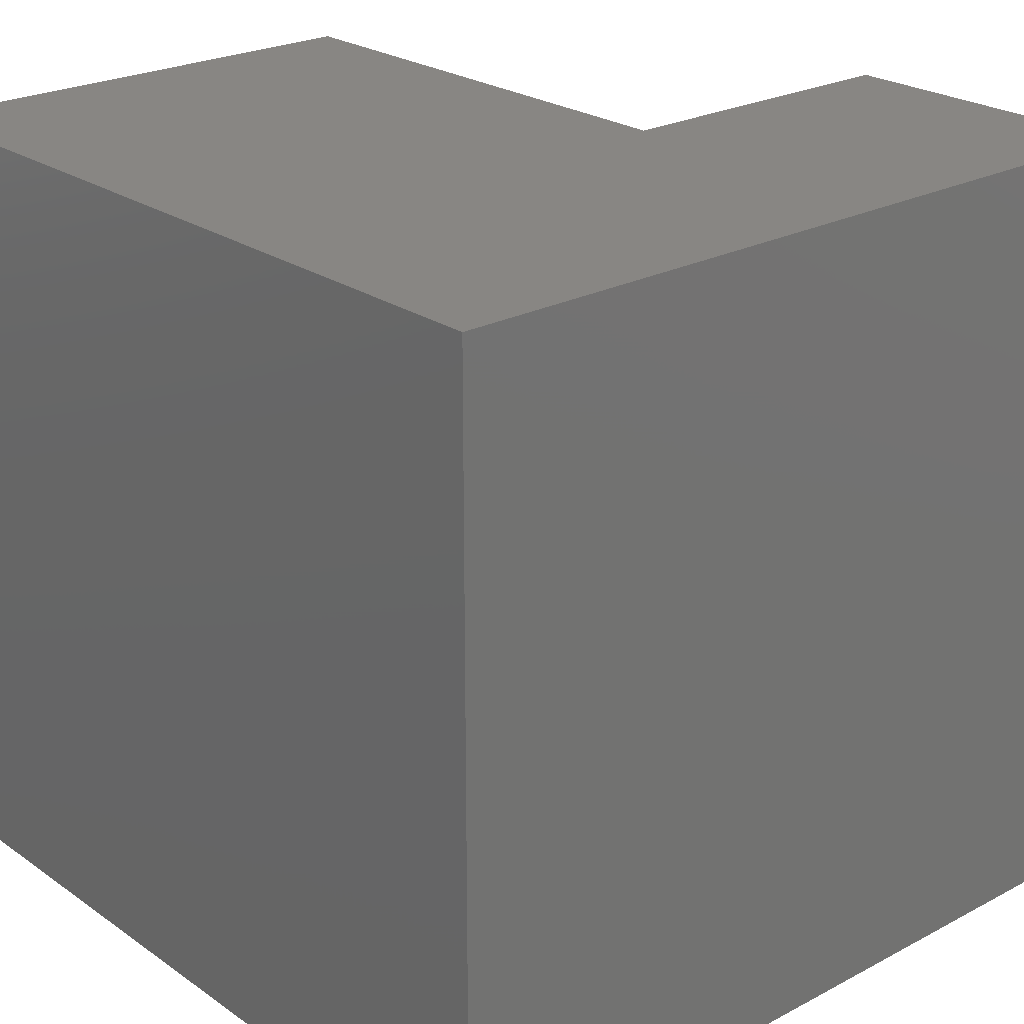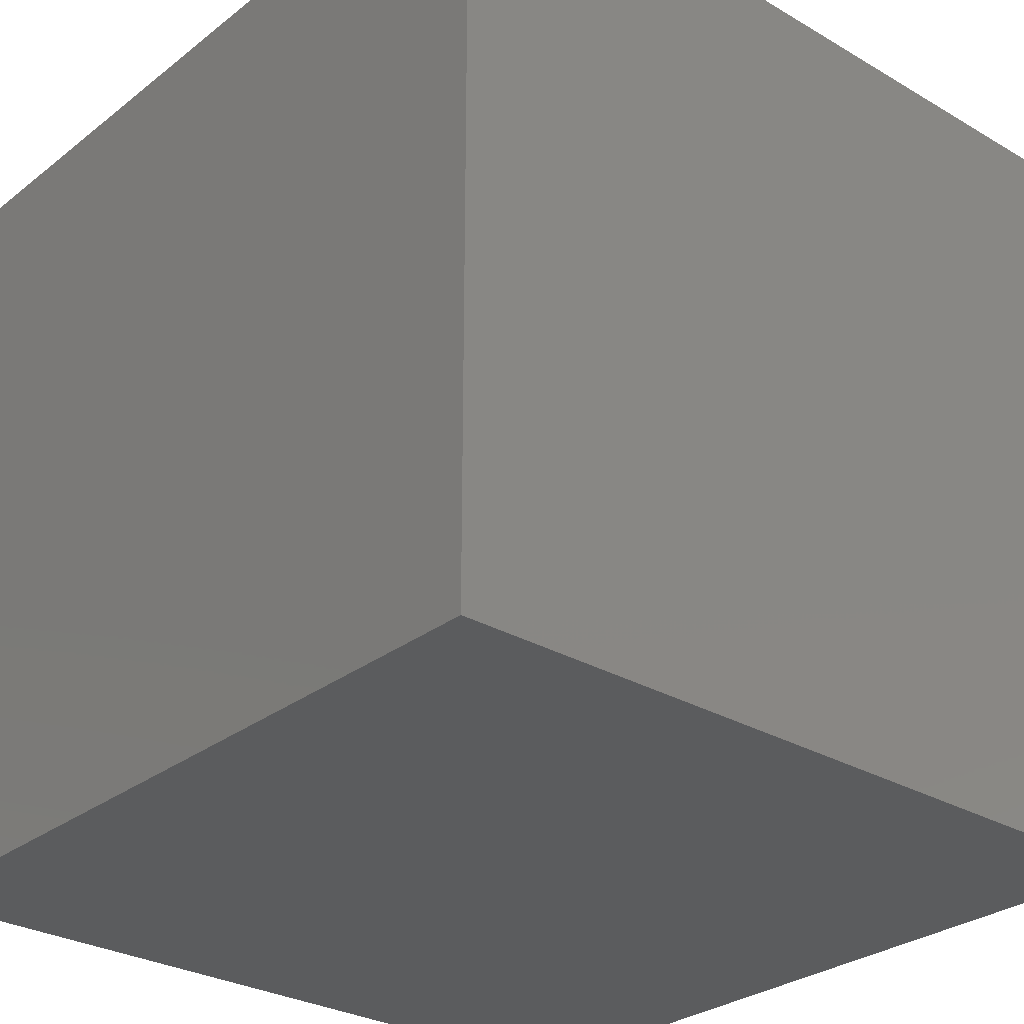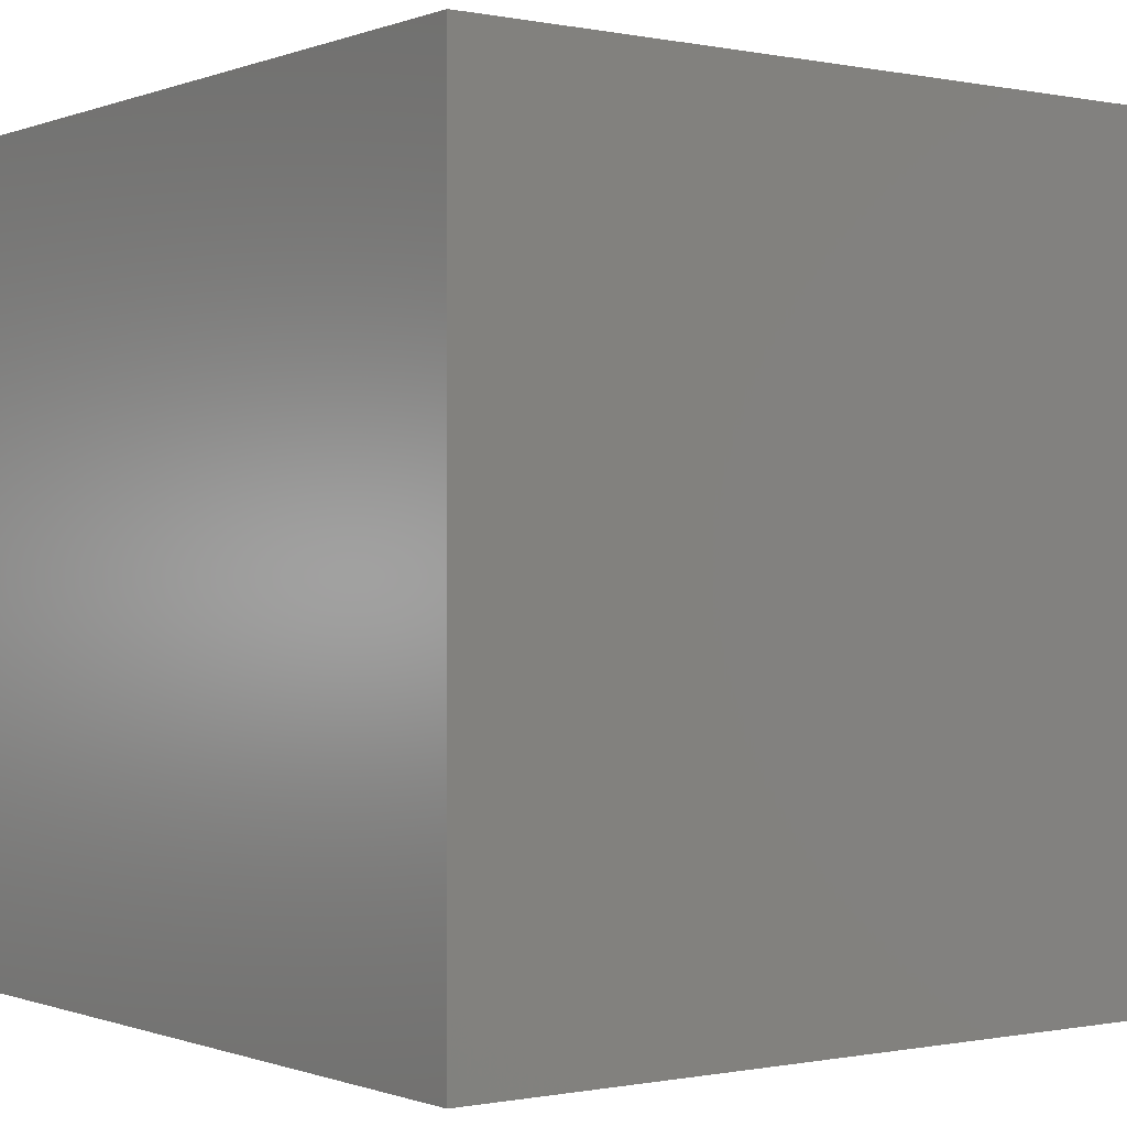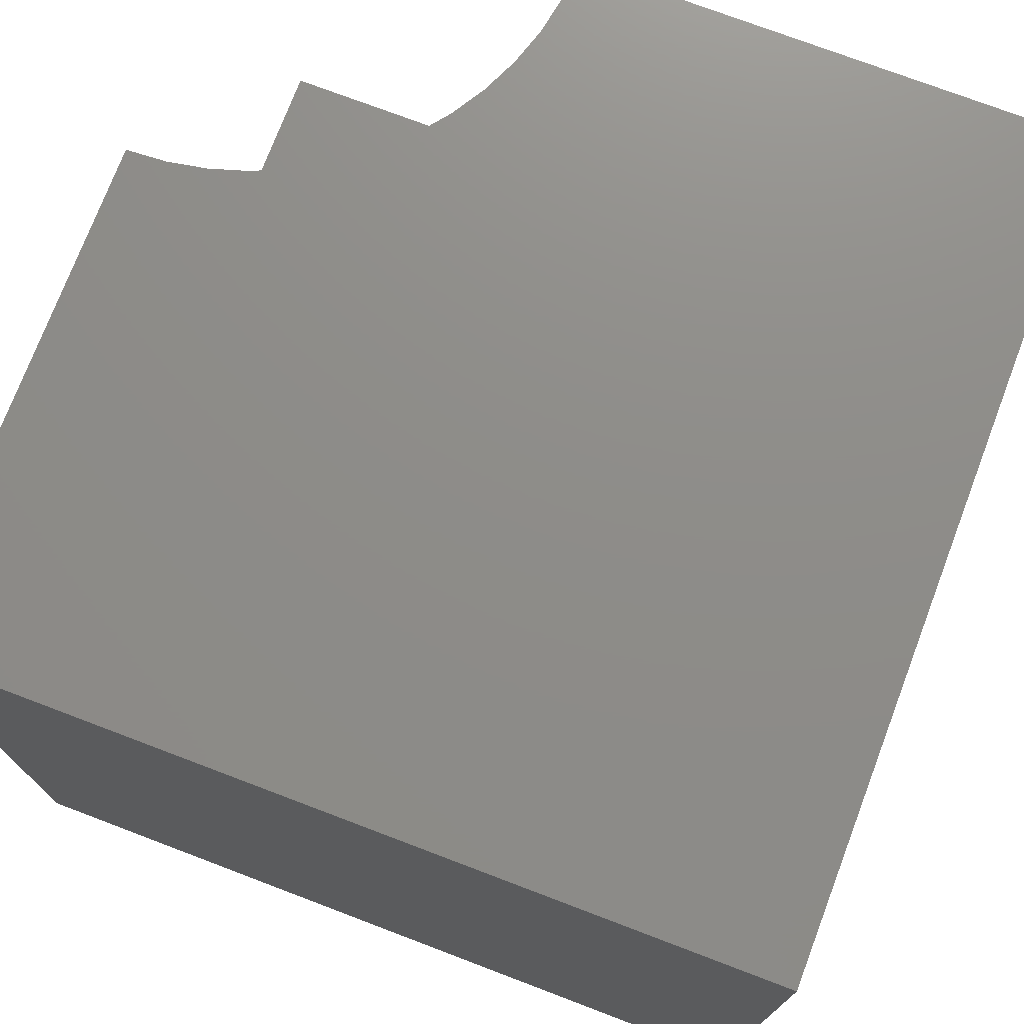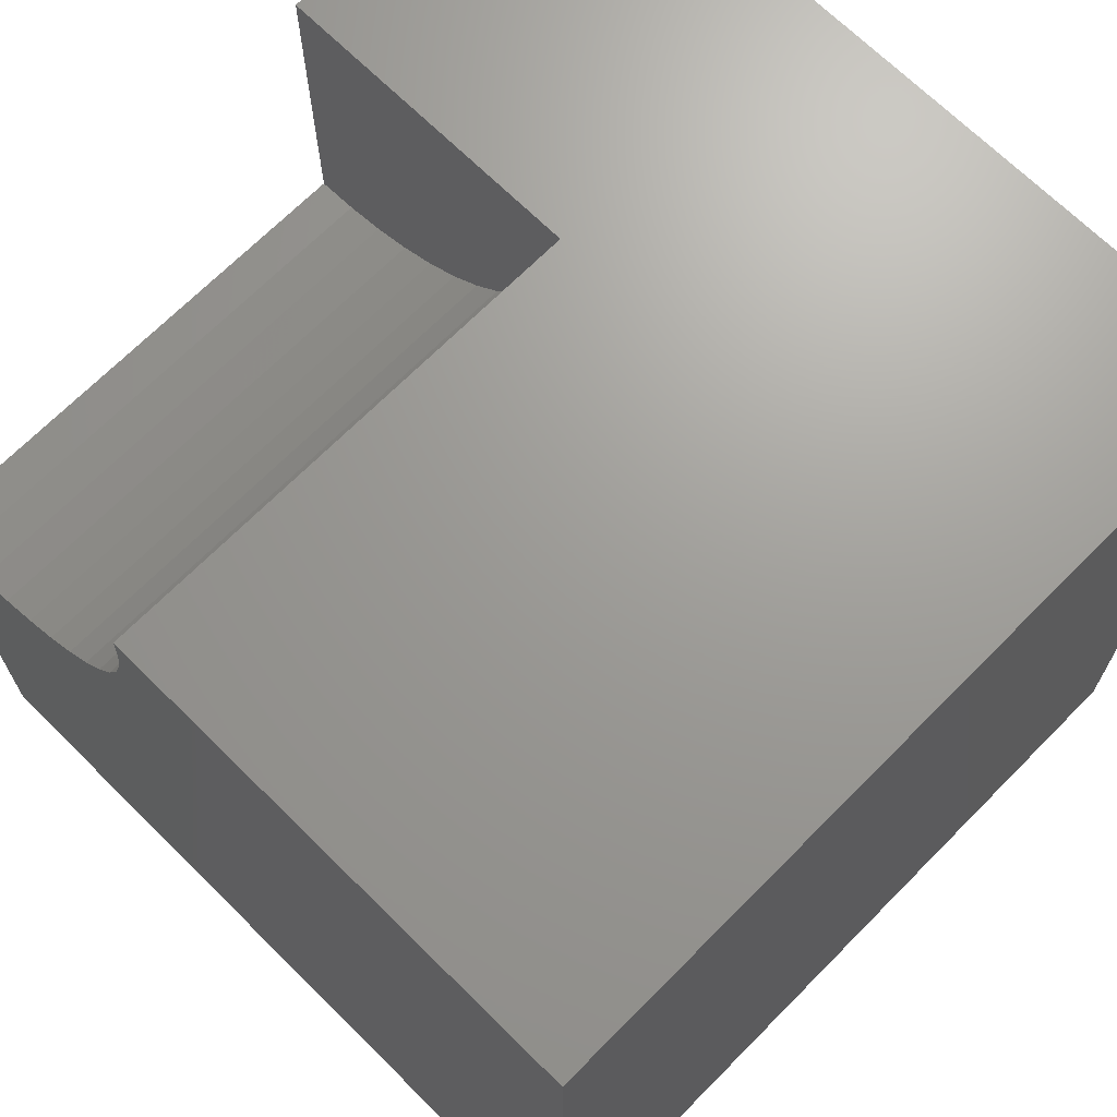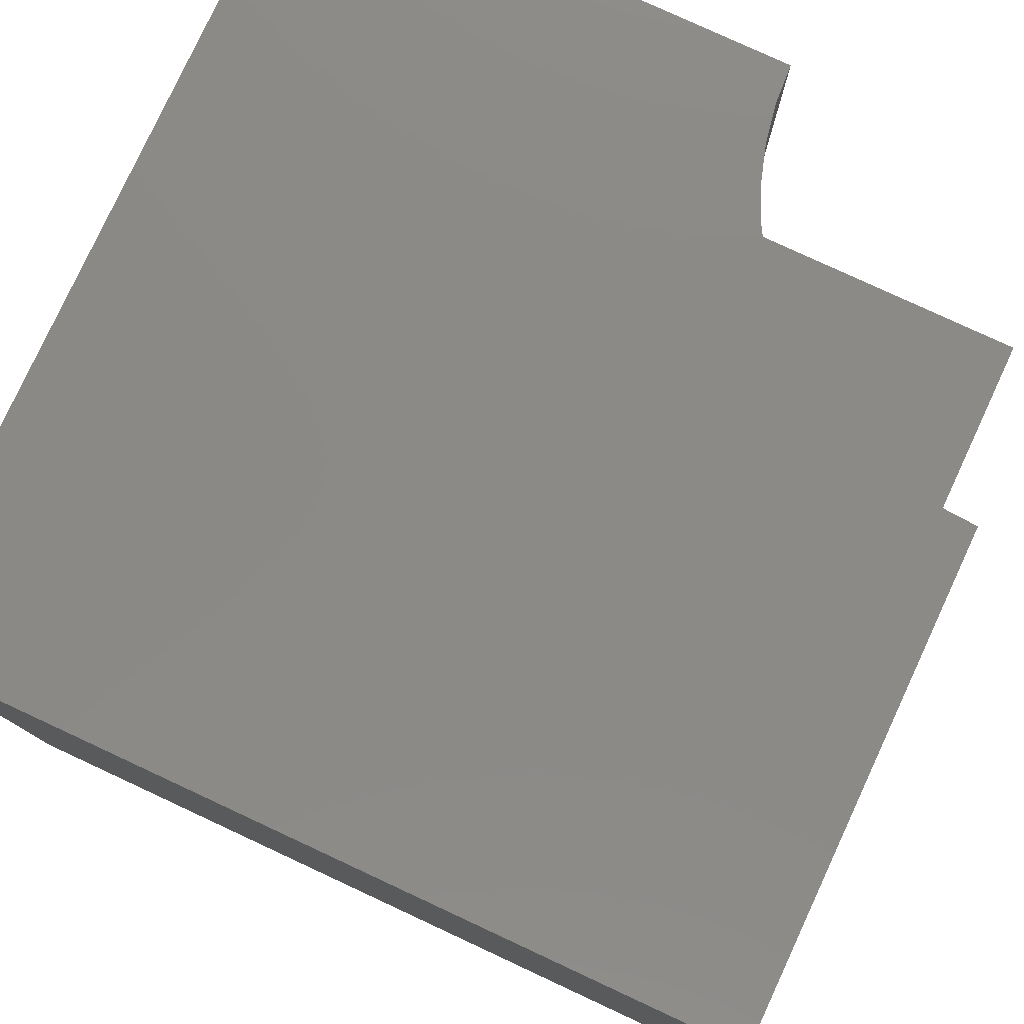
<metadata>
{"format":"stl","ext":"stl","renderer":"f3d","projection":"perspective","resolution":1024,"background":"white","views":[{"elev":24.0,"azim":138.8,"up":"+Y"},{"elev":-28.9,"azim":48.9,"up":"+Z"},{"elev":-0.4,"azim":53.6,"up":"+Z"},{"elev":74.5,"azim":20.8,"up":"+Z"},{"elev":69.0,"azim":44.7,"up":"+Y"},{"elev":79.1,"azim":114.9,"up":"+Z"}]}
</metadata>
<code>
# stl→obj: 38 verts, 68 faces
v 0 10 3.876
v 0 10 0
v 0 6.086 3.876
v 0 0 0
v 0 6.086 10
v 0 0 10
v 0.4718 6.114 10
v 10 0 10
v 3.466 8.181 10
v 3.221 7.776 10
v 2.93 7.404 10
v 2.596 7.07 10
v 2.224 6.779 10
v 3.914 10 10
v 3.886 9.528 10
v 10 10 10
v 3.801 9.063 10
v 3.66 8.612 10
v 1.819 6.534 10
v 1.388 6.34 10
v 0.9368 6.199 10
v 10 10 0
v 10 0 0
v 3.914 10 3.876
v -7.19e-16 6.086 3.876
v -7.19e-16 6.086 10
v 0.4718 6.114 3.876
v 0.9368 6.199 3.876
v 1.388 6.34 3.876
v 1.819 6.534 3.876
v 2.224 6.779 3.876
v 2.596 7.07 3.876
v 2.93 7.404 3.876
v 3.221 7.776 3.876
v 3.466 8.181 3.876
v 3.66 8.612 3.876
v 3.801 9.063 3.876
v 3.886 9.528 3.876
f 1 2 3
f 3 2 4
f 3 4 5
f 5 4 6
f 7 5 6
f 8 9 10
f 10 11 8
f 8 11 12
f 8 12 13
f 14 15 16
f 16 15 17
f 16 17 8
f 8 17 18
f 8 18 9
f 13 19 8
f 8 19 20
f 8 20 6
f 6 20 21
f 6 21 7
f 22 16 23
f 23 16 8
f 2 22 4
f 4 22 23
f 14 16 24
f 24 16 22
f 24 22 1
f 1 22 2
f 23 8 4
f 4 8 6
f 25 26 7
f 25 7 27
f 27 7 21
f 27 21 28
f 28 21 20
f 28 20 29
f 29 20 19
f 29 19 30
f 30 19 13
f 30 13 31
f 31 13 12
f 31 12 32
f 32 12 11
f 32 11 33
f 33 11 10
f 33 10 34
f 34 10 9
f 34 9 35
f 35 9 18
f 35 18 36
f 36 18 17
f 36 17 37
f 37 17 15
f 37 15 38
f 38 15 14
f 38 14 24
f 1 25 27
f 27 28 1
f 1 28 29
f 1 29 30
f 30 31 1
f 1 31 32
f 1 32 33
f 33 34 1
f 1 34 35
f 1 35 36
f 36 37 1
f 1 37 38
f 1 38 24

</code>
